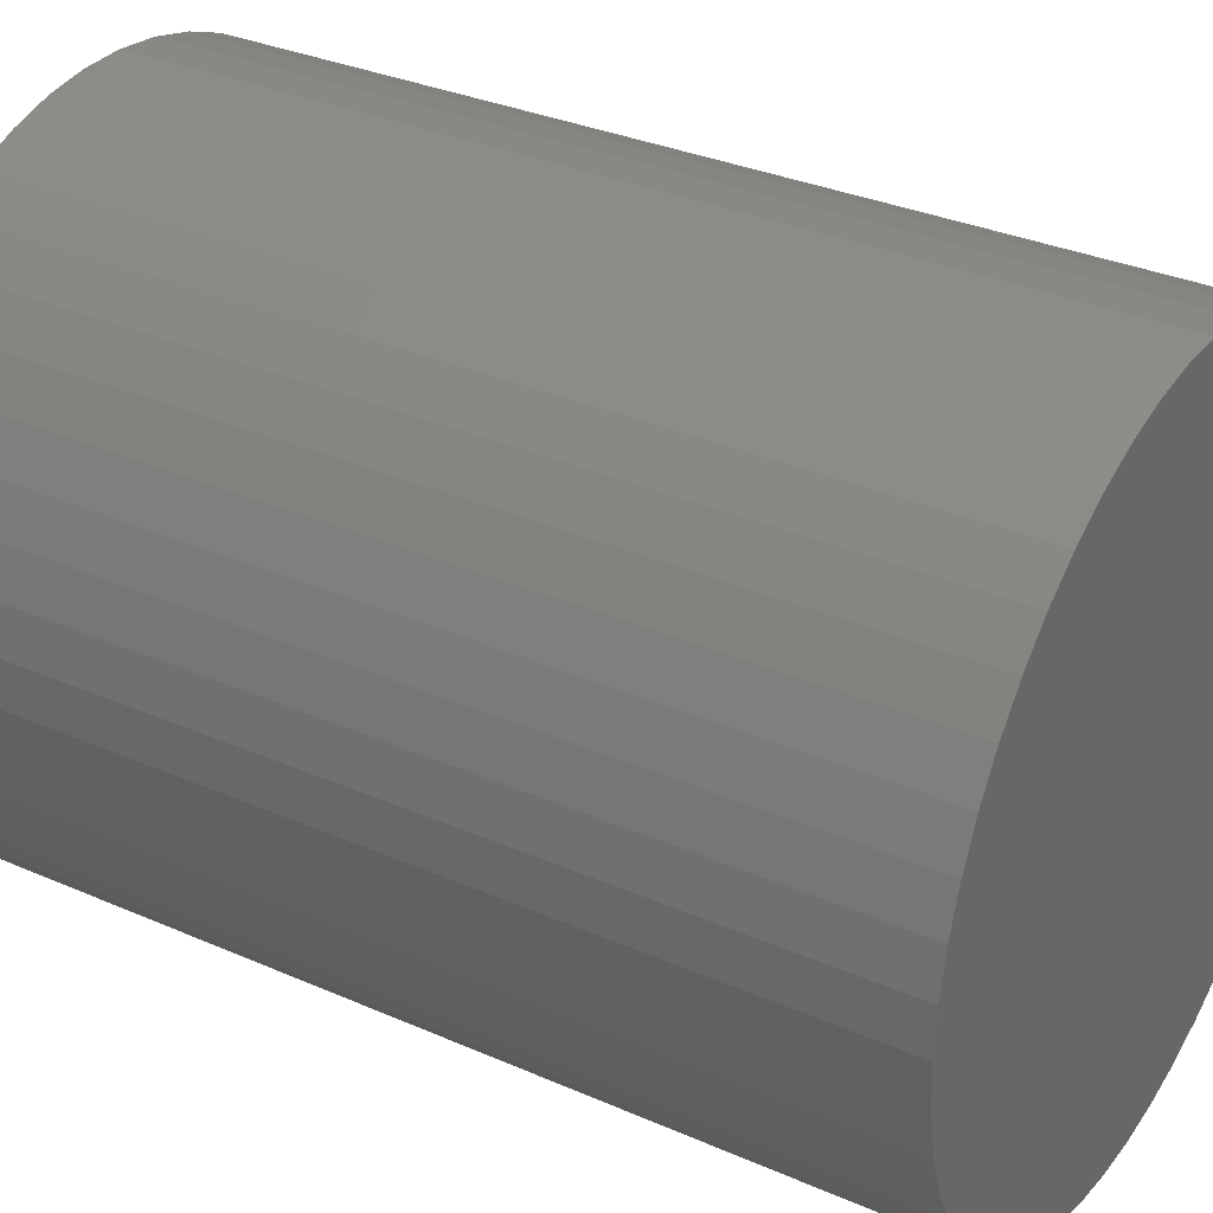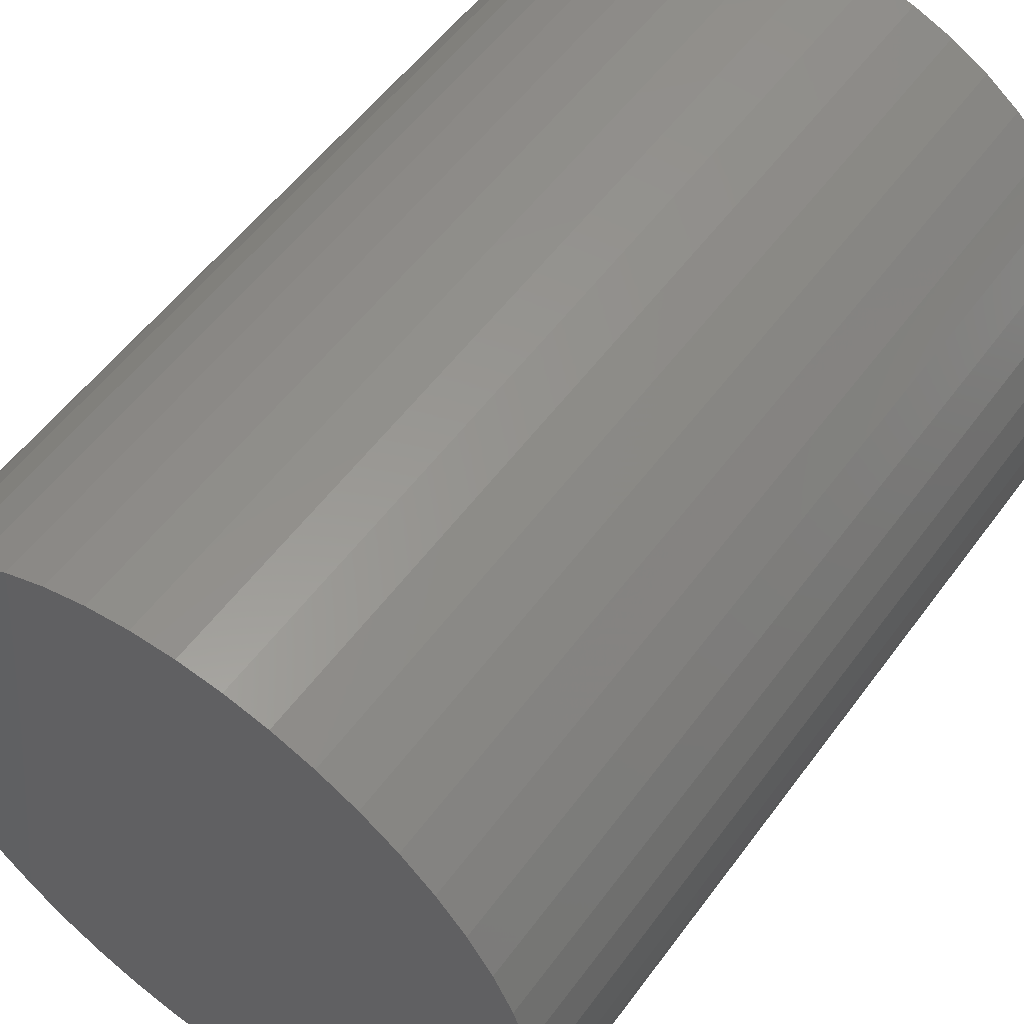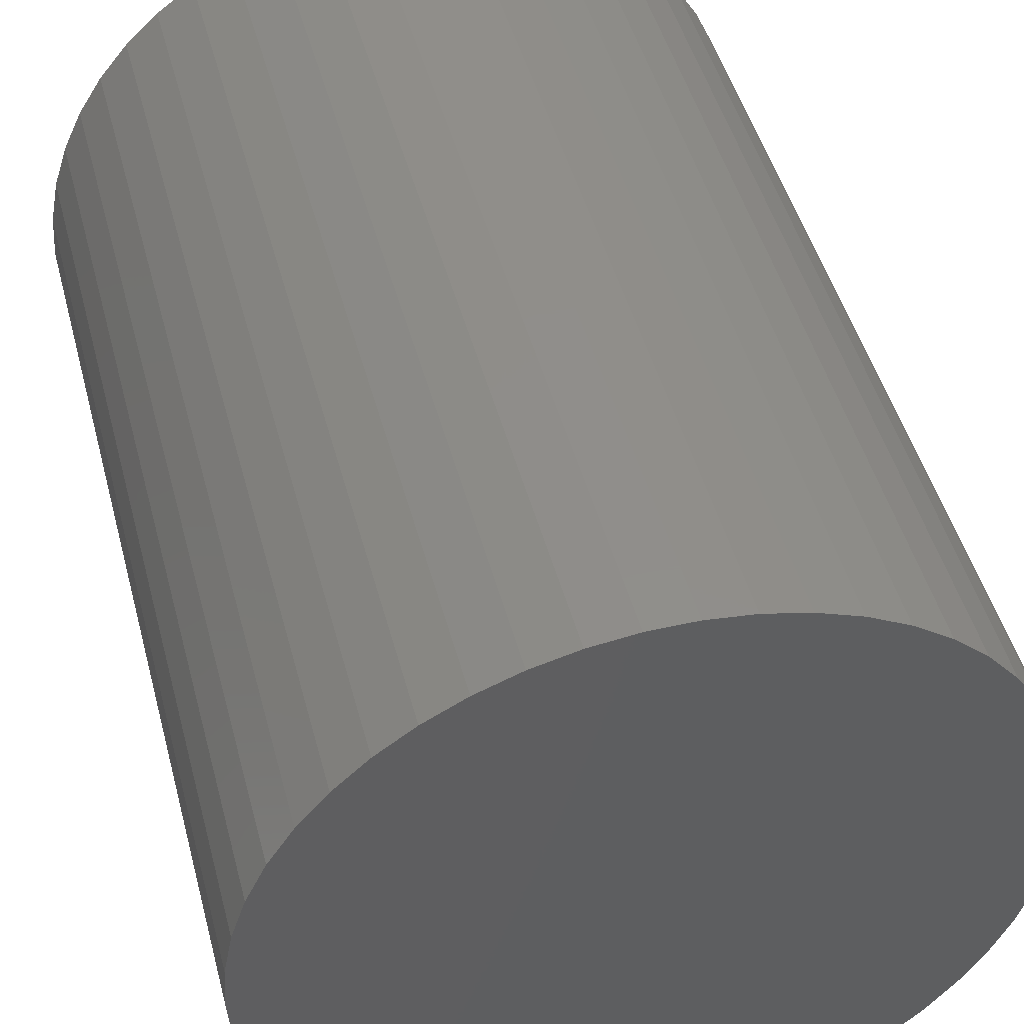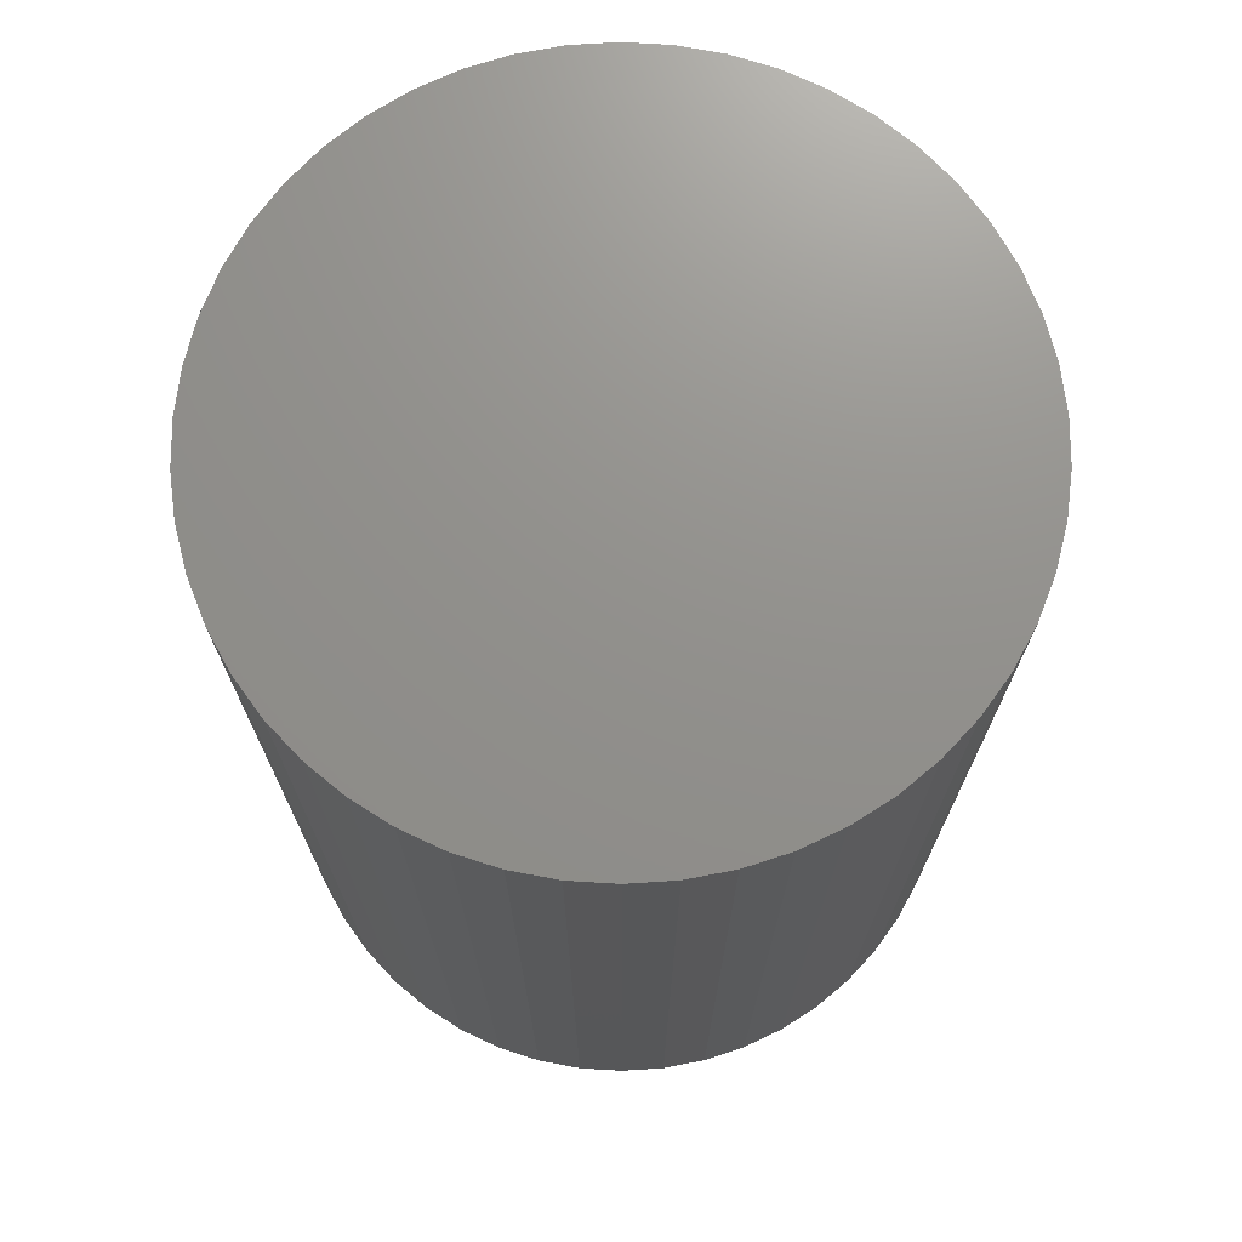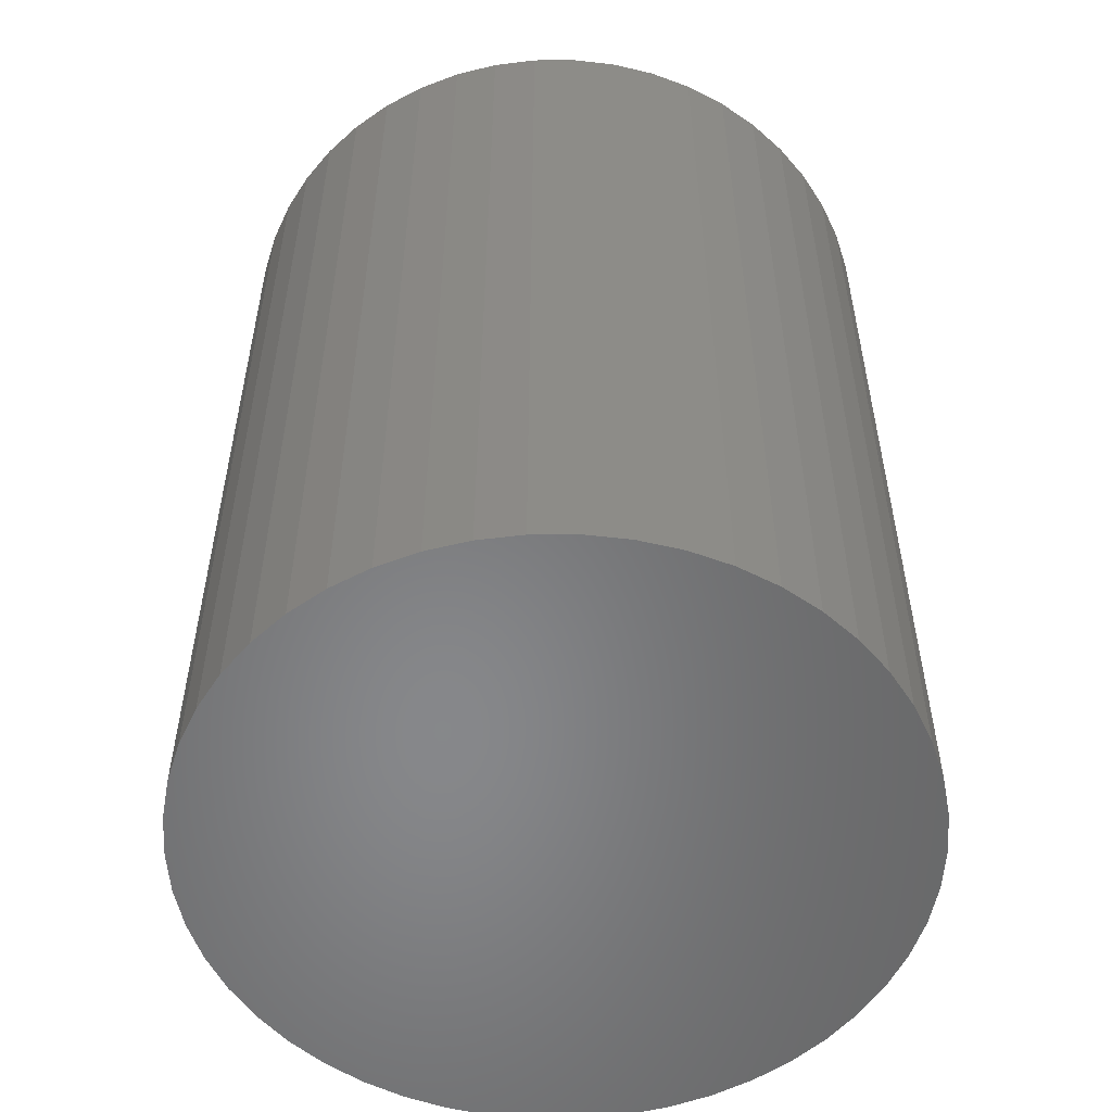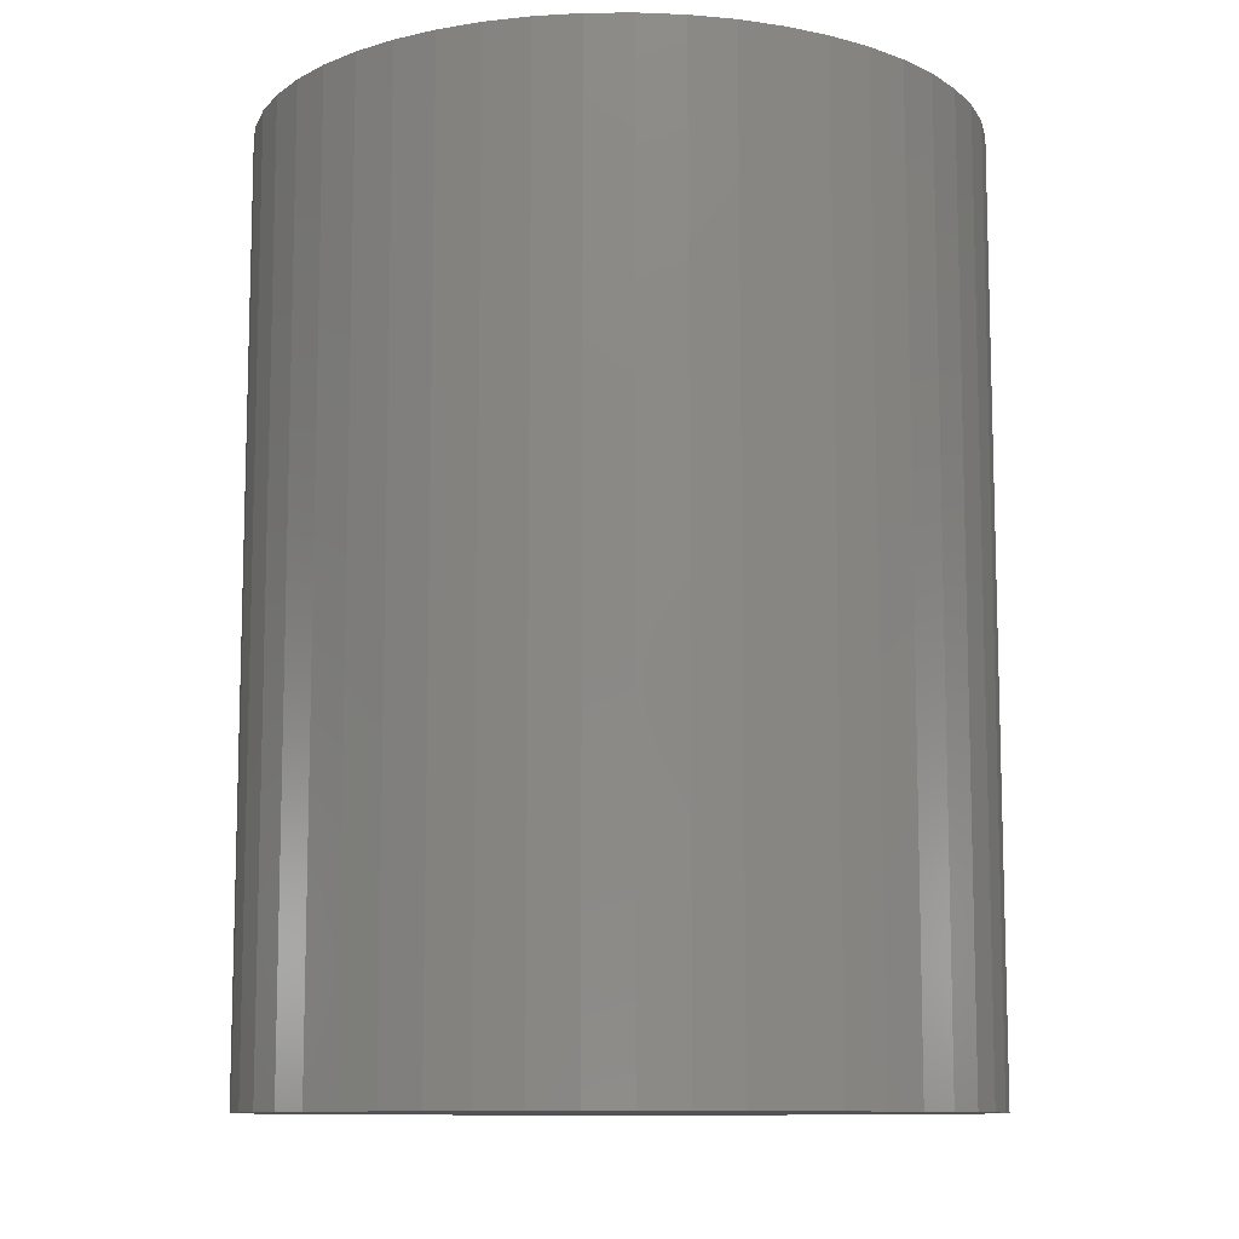
<metadata>
{"format":"stl","ext":"stl","renderer":"f3d","projection":"perspective","resolution":1024,"background":"white","views":[{"elev":32.6,"azim":121.3,"up":"+Y"},{"elev":54.4,"azim":35.5,"up":"+Y"},{"elev":46.8,"azim":-14.6,"up":"+Y"},{"elev":72.2,"azim":-32.5,"up":"+Z"},{"elev":-54.2,"azim":50.7,"up":"+Z"},{"elev":-10.4,"azim":-27.4,"up":"+Z"}]}
</metadata>
<code>
# stl→obj: 100 verts, 196 faces
v 3.85 0 5
v 3.82 0.4825 -5
v 3.82 0.4825 5
v 3.85 0 -5
v 0.2417 3.842 -5
v -0.2417 3.842 5
v 0.2417 3.842 5
v -0.2417 3.842 -5
v 3.82 -0.4825 5
v 3.729 0.9575 5
v 3.729 -0.9575 5
v 3.58 1.417 5
v 3.58 -1.417 5
v 3.374 1.855 5
v 3.374 -1.855 5
v 3.115 2.263 5
v 3.115 -2.263 5
v 2.807 2.636 5
v 2.807 -2.636 5
v 2.454 2.966 5
v 2.454 -2.966 5
v 2.063 3.251 5
v 2.063 -3.251 5
v 1.639 3.484 5
v 1.639 -3.484 5
v 1.19 3.662 5
v 1.19 -3.662 5
v 0.7214 3.782 5
v 0.7214 -3.782 5
v 0.2417 -3.842 5
v -0.2417 -3.842 5
v -0.7214 3.782 5
v -0.7214 -3.782 5
v -1.19 3.662 5
v -1.19 -3.662 5
v -1.639 3.484 5
v -1.639 -3.484 5
v -2.063 3.251 5
v -2.063 -3.251 5
v -2.454 2.966 5
v -2.454 -2.966 5
v -2.807 2.636 5
v -2.807 -2.636 5
v -3.115 2.263 5
v -3.115 -2.263 5
v -3.374 1.855 5
v -3.374 -1.855 5
v -3.58 1.417 5
v -3.58 -1.417 5
v -3.729 0.9575 5
v -3.729 -0.9575 5
v -3.82 0.4825 5
v -3.82 -0.4825 5
v -3.85 0 5
v 3.82 -0.4825 -5
v 3.729 -0.9575 -5
v 3.729 0.9575 -5
v 3.58 -1.417 -5
v 3.58 1.417 -5
v 3.374 -1.855 -5
v 3.374 1.855 -5
v 3.115 -2.263 -5
v 3.115 2.263 -5
v 2.807 -2.636 -5
v 2.807 2.636 -5
v 2.454 -2.966 -5
v 2.454 2.966 -5
v 2.063 -3.251 -5
v 2.063 3.251 -5
v 1.639 -3.484 -5
v 1.639 3.484 -5
v 1.19 -3.662 -5
v 1.19 3.662 -5
v 0.7214 -3.782 -5
v 0.7214 3.782 -5
v 0.2417 -3.842 -5
v -0.2417 -3.842 -5
v -0.7214 -3.782 -5
v -0.7214 3.782 -5
v -1.19 -3.662 -5
v -1.19 3.662 -5
v -1.639 -3.484 -5
v -1.639 3.484 -5
v -2.063 -3.251 -5
v -2.063 3.251 -5
v -2.454 -2.966 -5
v -2.454 2.966 -5
v -2.807 -2.636 -5
v -2.807 2.636 -5
v -3.115 -2.263 -5
v -3.115 2.263 -5
v -3.374 -1.855 -5
v -3.374 1.855 -5
v -3.58 -1.417 -5
v -3.58 1.417 -5
v -3.729 -0.9575 -5
v -3.729 0.9575 -5
v -3.82 -0.4825 -5
v -3.82 0.4825 -5
v -3.85 0 -5
f 1 2 3
f 2 1 4
f 5 6 7
f 6 5 8
f 3 9 1
f 10 9 3
f 10 11 9
f 12 11 10
f 12 13 11
f 14 13 12
f 14 15 13
f 16 15 14
f 16 17 15
f 18 17 16
f 18 19 17
f 20 19 18
f 20 21 19
f 22 21 20
f 22 23 21
f 24 23 22
f 24 25 23
f 26 25 24
f 26 27 25
f 28 27 26
f 28 29 27
f 7 29 28
f 7 30 29
f 6 30 7
f 6 31 30
f 32 31 6
f 32 33 31
f 34 33 32
f 34 35 33
f 36 35 34
f 36 37 35
f 38 37 36
f 38 39 37
f 40 39 38
f 40 41 39
f 42 41 40
f 42 43 41
f 44 43 42
f 44 45 43
f 46 45 44
f 46 47 45
f 48 47 46
f 48 49 47
f 50 49 48
f 50 51 49
f 52 51 50
f 52 53 51
f 53 52 54
f 55 2 4
f 56 2 55
f 56 57 2
f 58 57 56
f 58 59 57
f 60 59 58
f 60 61 59
f 62 61 60
f 62 63 61
f 64 63 62
f 64 65 63
f 66 65 64
f 66 67 65
f 68 67 66
f 68 69 67
f 70 69 68
f 70 71 69
f 72 71 70
f 72 73 71
f 74 73 72
f 74 75 73
f 76 75 74
f 76 5 75
f 77 5 76
f 77 8 5
f 78 8 77
f 78 79 8
f 80 79 78
f 80 81 79
f 82 81 80
f 82 83 81
f 84 83 82
f 84 85 83
f 86 85 84
f 86 87 85
f 88 87 86
f 88 89 87
f 90 89 88
f 90 91 89
f 92 91 90
f 92 93 91
f 94 93 92
f 94 95 93
f 96 95 94
f 96 97 95
f 98 97 96
f 98 99 97
f 99 98 100
f 87 42 40
f 42 87 89
f 81 36 34
f 36 81 83
f 12 61 14
f 61 12 59
f 71 26 24
f 26 71 73
f 67 22 20
f 22 67 69
f 95 46 93
f 46 95 48
f 97 48 95
f 48 97 50
f 83 38 36
f 38 83 85
f 79 34 32
f 34 79 81
f 13 56 11
f 56 13 58
f 10 59 12
f 59 10 57
f 3 57 10
f 57 3 2
f 65 20 18
f 20 65 67
f 14 63 16
f 63 14 61
f 73 28 26
f 28 73 75
f 93 44 91
f 44 93 46
f 91 42 89
f 42 91 44
f 8 32 6
f 32 8 79
f 9 4 1
f 4 9 55
f 88 41 43
f 41 88 86
f 92 49 94
f 49 92 47
f 94 51 96
f 51 94 49
f 90 47 92
f 47 90 45
f 77 30 31
f 30 77 76
f 70 23 25
f 23 70 68
f 66 19 21
f 19 66 64
f 15 58 13
f 58 15 60
f 17 60 15
f 60 17 62
f 16 65 18
f 65 16 63
f 75 7 28
f 7 75 5
f 69 24 22
f 24 69 71
f 99 50 97
f 50 99 52
f 100 52 99
f 52 100 54
f 85 40 38
f 40 85 87
f 11 55 9
f 55 11 56
f 82 35 37
f 35 82 80
f 88 45 90
f 45 88 43
f 98 54 100
f 54 98 53
f 72 25 27
f 25 72 70
f 74 27 29
f 27 74 72
f 76 29 30
f 29 76 74
f 19 62 17
f 62 19 64
f 78 31 33
f 31 78 77
f 84 37 39
f 37 84 82
f 96 53 98
f 53 96 51
f 68 21 23
f 21 68 66
f 80 33 35
f 33 80 78
f 86 39 41
f 39 86 84

</code>
